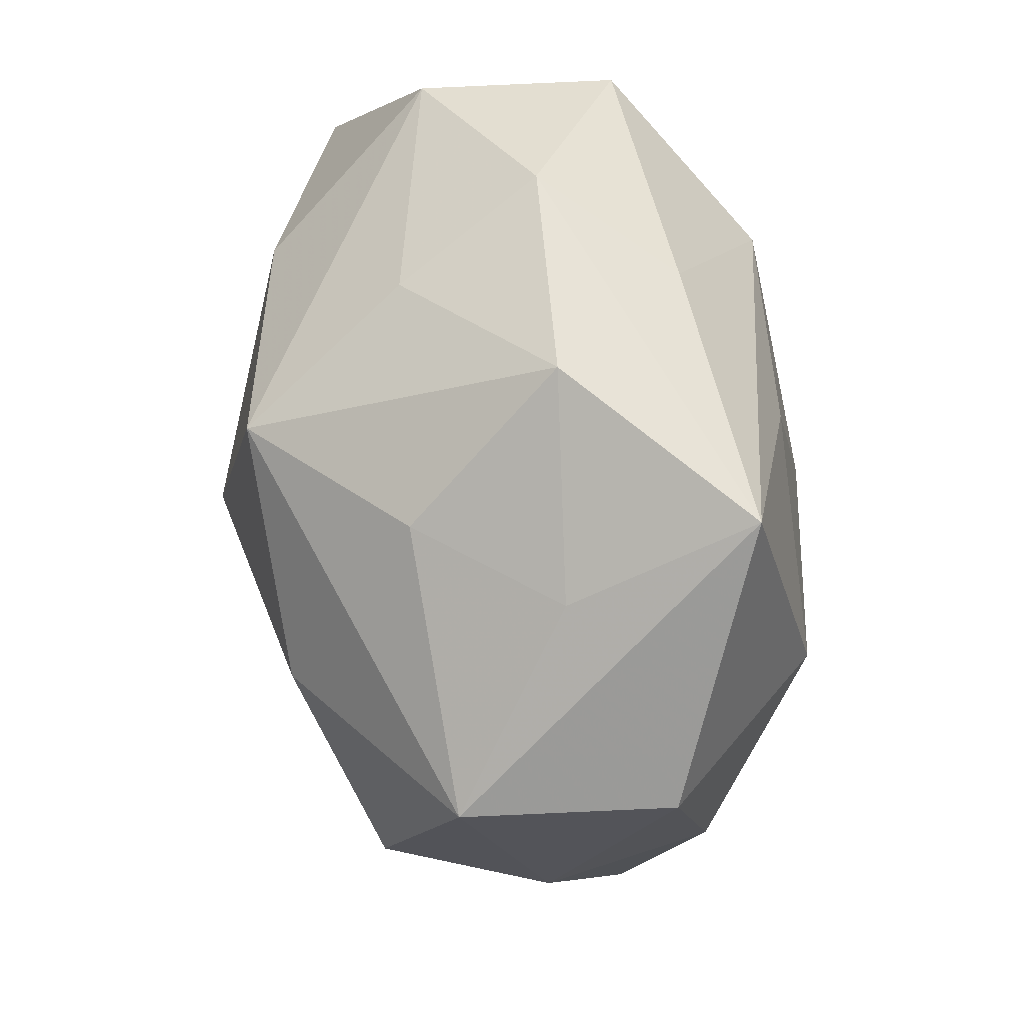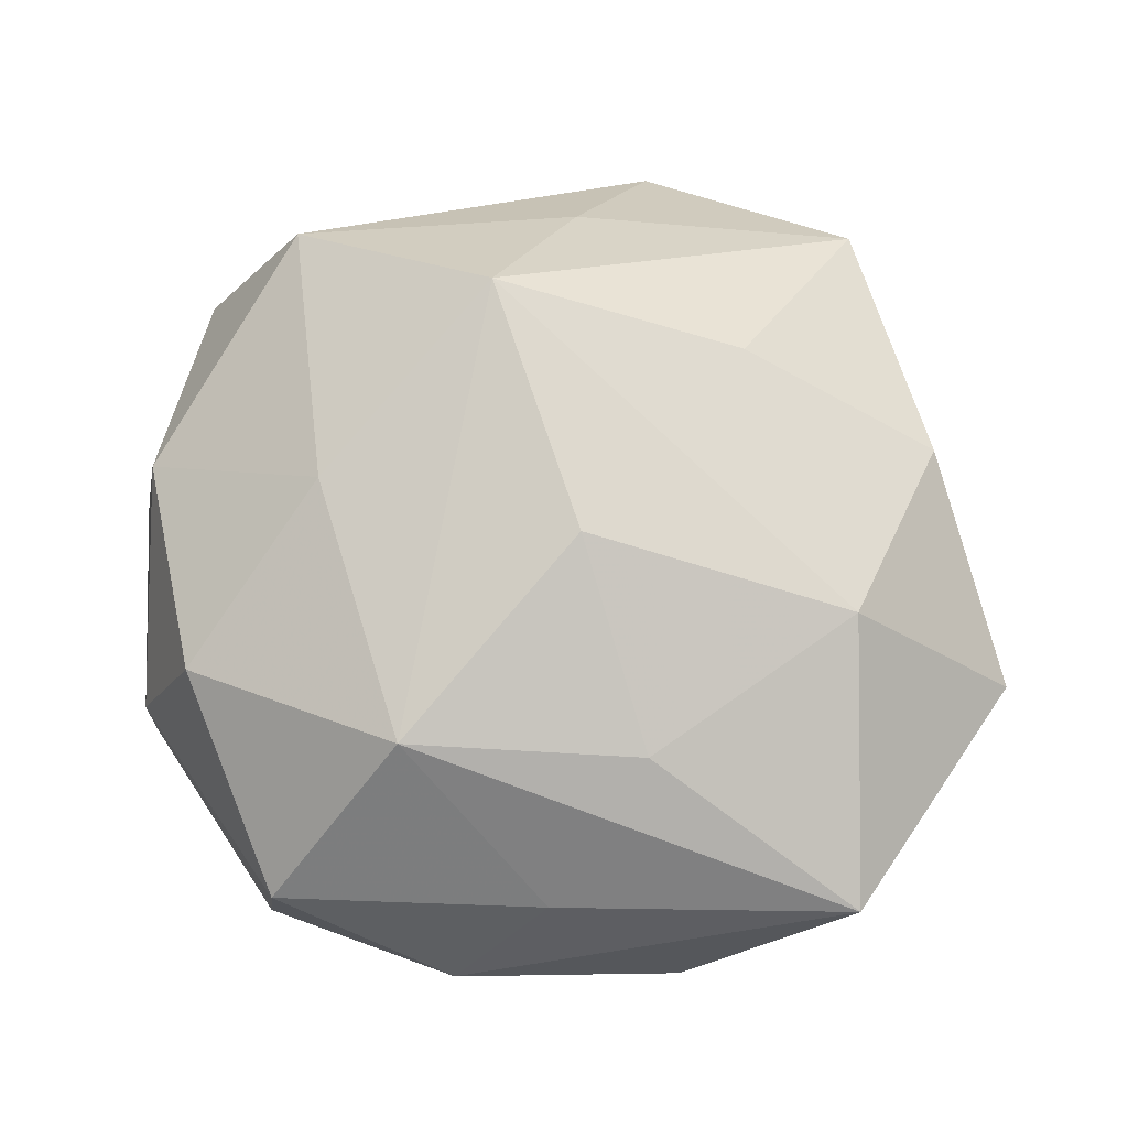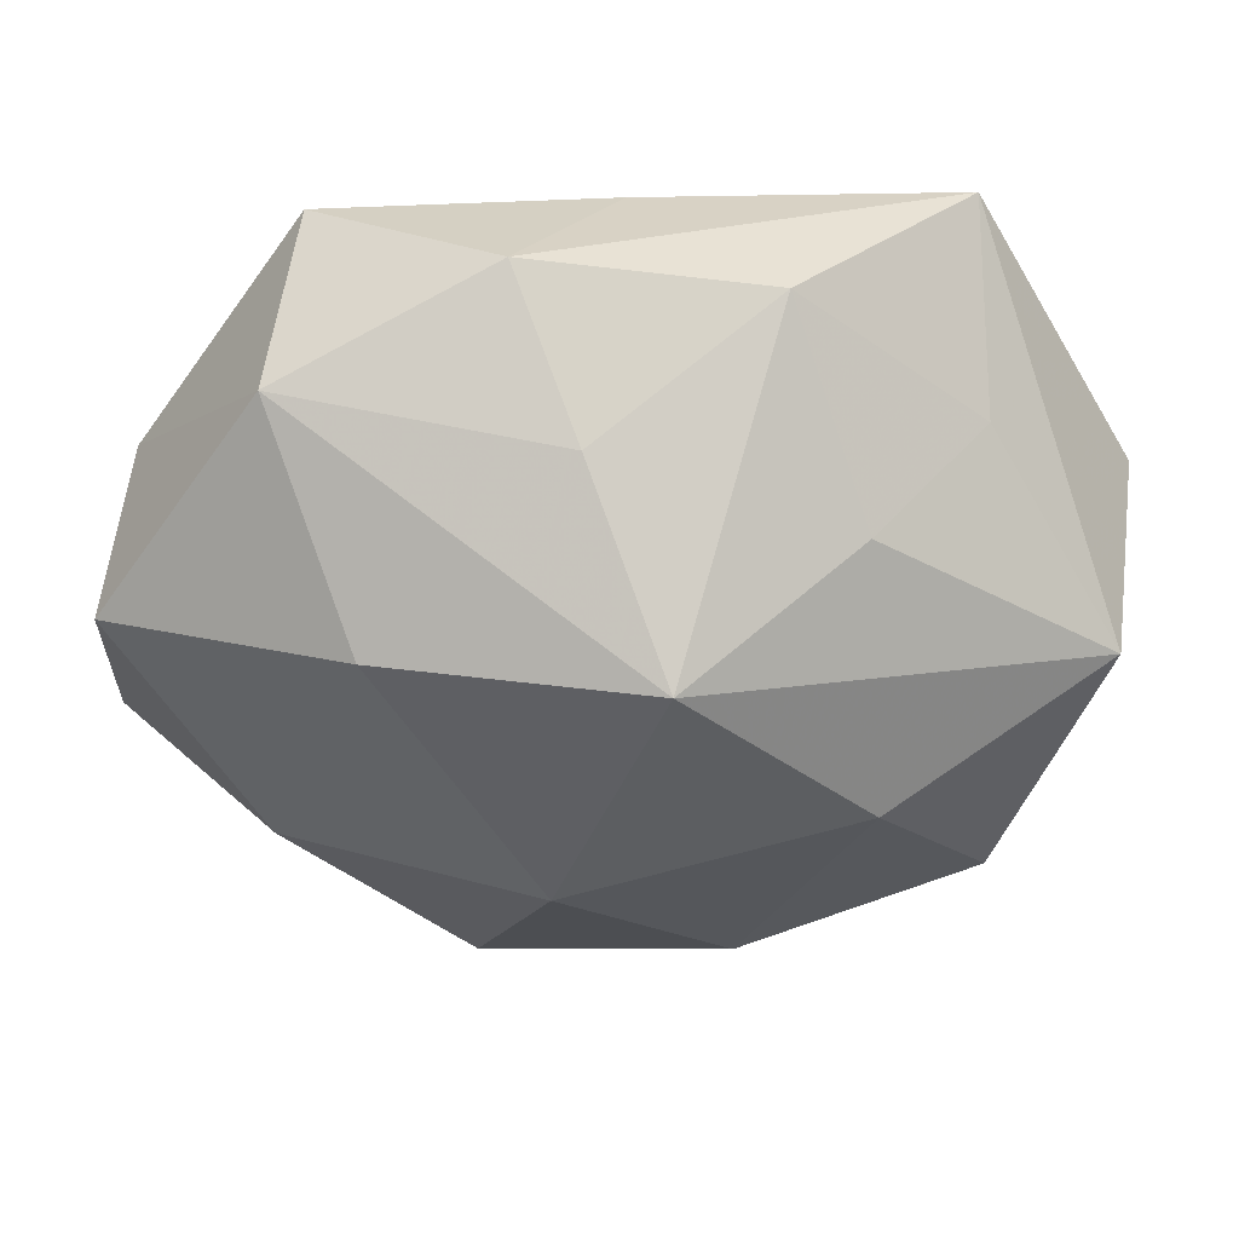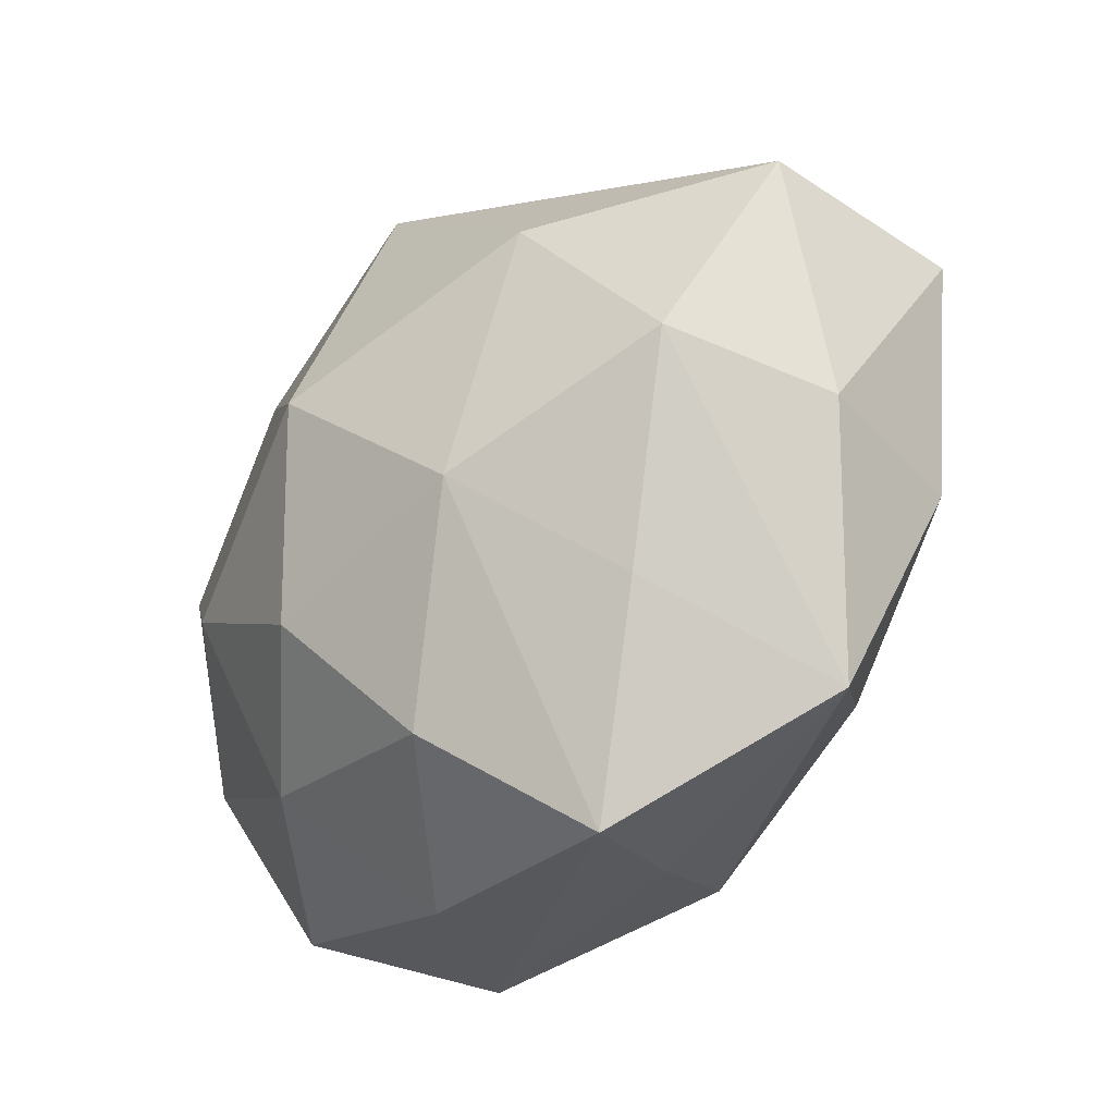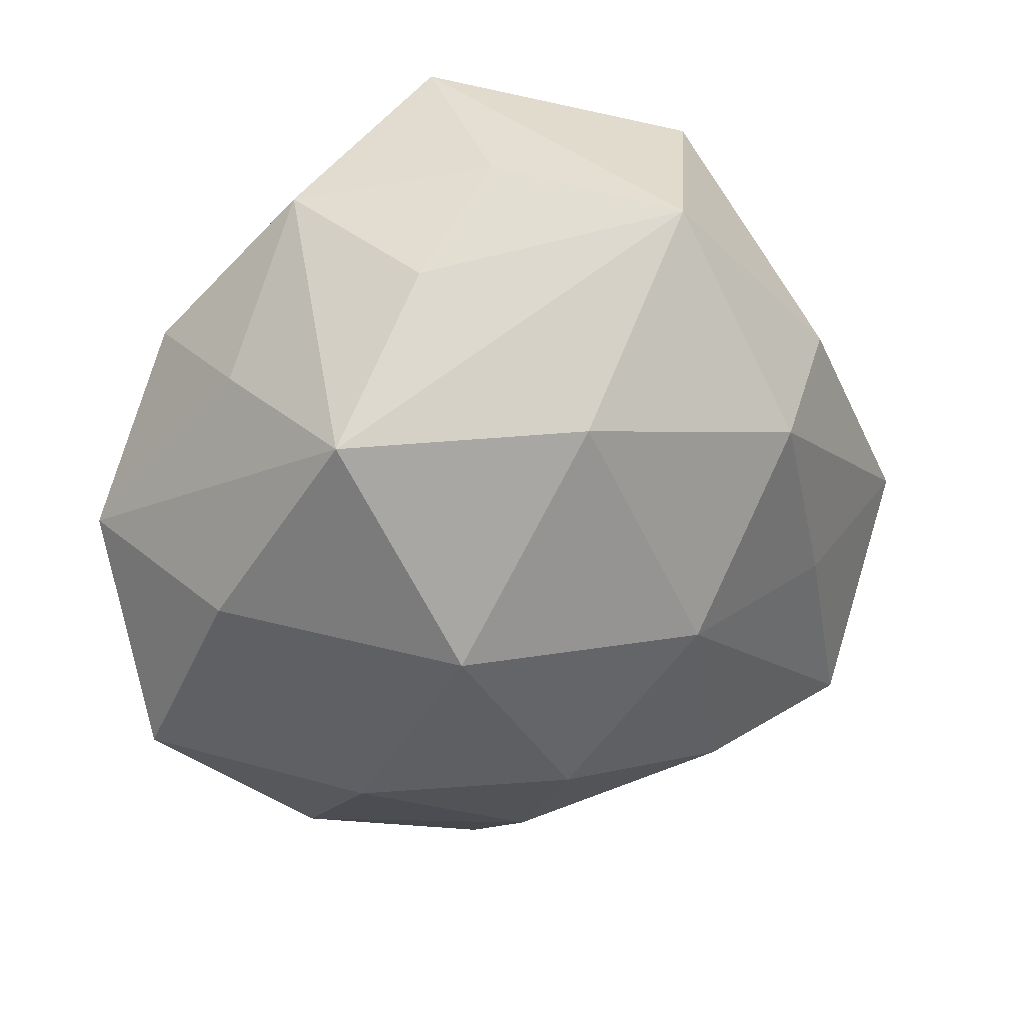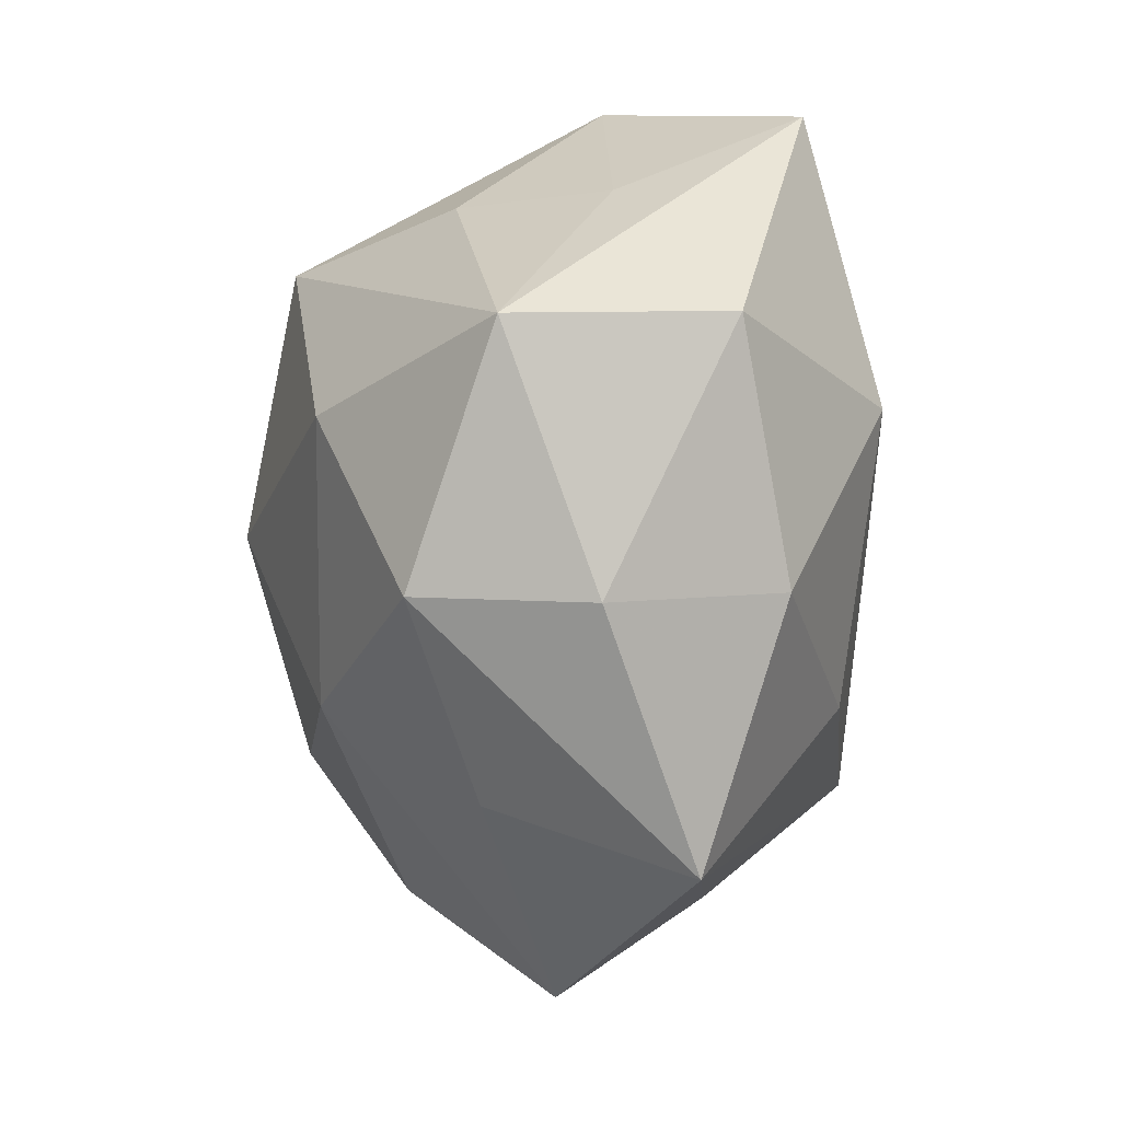
<metadata>
{"format":"obj","ext":"obj","renderer":"f3d","projection":"perspective","resolution":1024,"background":"white","views":[{"elev":55.0,"azim":-98.9,"up":"+Y"},{"elev":77.6,"azim":-177.3,"up":"+Z"},{"elev":53.9,"azim":-179.1,"up":"+Y"},{"elev":-49.2,"azim":-133.6,"up":"+Y"},{"elev":-63.5,"azim":-129.4,"up":"+Z"},{"elev":-12.1,"azim":-98.5,"up":"+Y"}]}
</metadata>
<code>
v 0.05092 -0.009773 -0.00851
v -0.03666 0.02929 -0.001499
v -0.009078 -0.0534 -0.003542
v -0.0008192 -0.04162 0.01459
v -0.02469 -0.03462 -0.01373
v -0.03573 0.03907 0.0194
v 0.03134 -0.03609 0.01974
v 0.00489 -0.000256 -0.03766
v 0.04701 -0.00908 0.01346
v 0.002919 -0.04094 -0.01857
v 0.04322 -0.03247 0.001128
v 0.03987 0.01614 0.02236
v -0.02053 -0.02272 0.02589
v -0.006504 0.028 -0.03319
v -0.02471 0.03064 -0.01683
v 0.02266 0.02444 -0.02741
v 0.00914 0.0472 0.00257
v -0.05324 0.01137 0.008567
v -0.03928 -0.01558 -0.02333
v -0.04347 -0.01481 0.01532
v -0.01685 0.04548 0.0006672
v 0.02912 -0.02977 -0.01564
v -0.0116 0.0244 0.02811
v -0.03381 0.007319 0.02794
v 0.03198 0.03977 -0.007533
v 0.03305 -0.006045 -0.02676
v 0.00206 0.03967 -0.01414
v 0.02944 0.04019 0.015
v -0.003204 0.001053 0.03404
v 0.04715 0.0177 0.003814
v -0.02658 0.006127 -0.03171
v 0.007902 -0.02737 0.03292
v -0.05047 0.01092 -0.01542
v 0.02597 -0.004866 0.02892
v 0.01837 -0.0451 -0.00122
v 0.04906 0.01713 -0.01736
v -0.01343 -0.0227 -0.02987
v 0.01534 0.02449 0.03053
v -0.04622 -0.017 -0.004394
v 0.01325 -0.02415 -0.02937
v -0.001483 0.04001 0.01724
v -0.03377 -0.04285 0.007716
f 41 6 38
f 38 28 41
f 12 28 38
f 38 6 23
f 6 24 23
f 32 4 7
f 42 4 32
f 19 33 31
f 2 33 6
f 39 19 42
f 33 19 39
f 18 24 6
f 6 33 18
f 33 39 18
f 28 12 30
f 7 4 3
f 3 4 42
f 29 32 38
f 24 32 29
f 38 23 29
f 29 23 24
f 34 12 38
f 38 32 34
f 34 32 7
f 42 32 13
f 13 32 24
f 24 18 20
f 42 13 20
f 20 13 24
f 20 39 42
f 20 18 39
f 10 3 37
f 37 19 31
f 31 8 37
f 7 11 9
f 9 34 7
f 12 34 9
f 9 30 12
f 35 11 7
f 7 3 35
f 35 3 10
f 17 41 28
f 6 41 17
f 33 2 15
f 14 8 31
f 31 33 14
f 33 15 14
f 19 37 5
f 5 37 3
f 42 19 5
f 5 3 42
f 36 30 1
f 30 9 1
f 1 9 11
f 1 26 36
f 22 35 10
f 11 35 22
f 22 1 11
f 26 1 22
f 27 17 25
f 25 14 27
f 25 17 28
f 25 30 36
f 28 30 25
f 6 17 21
f 21 17 27
f 21 2 6
f 21 15 2
f 27 14 21
f 21 14 15
f 40 22 10
f 26 22 40
f 8 26 40
f 10 37 40
f 40 37 8
f 16 25 36
f 14 25 16
f 8 14 16
f 36 26 16
f 16 26 8

</code>
